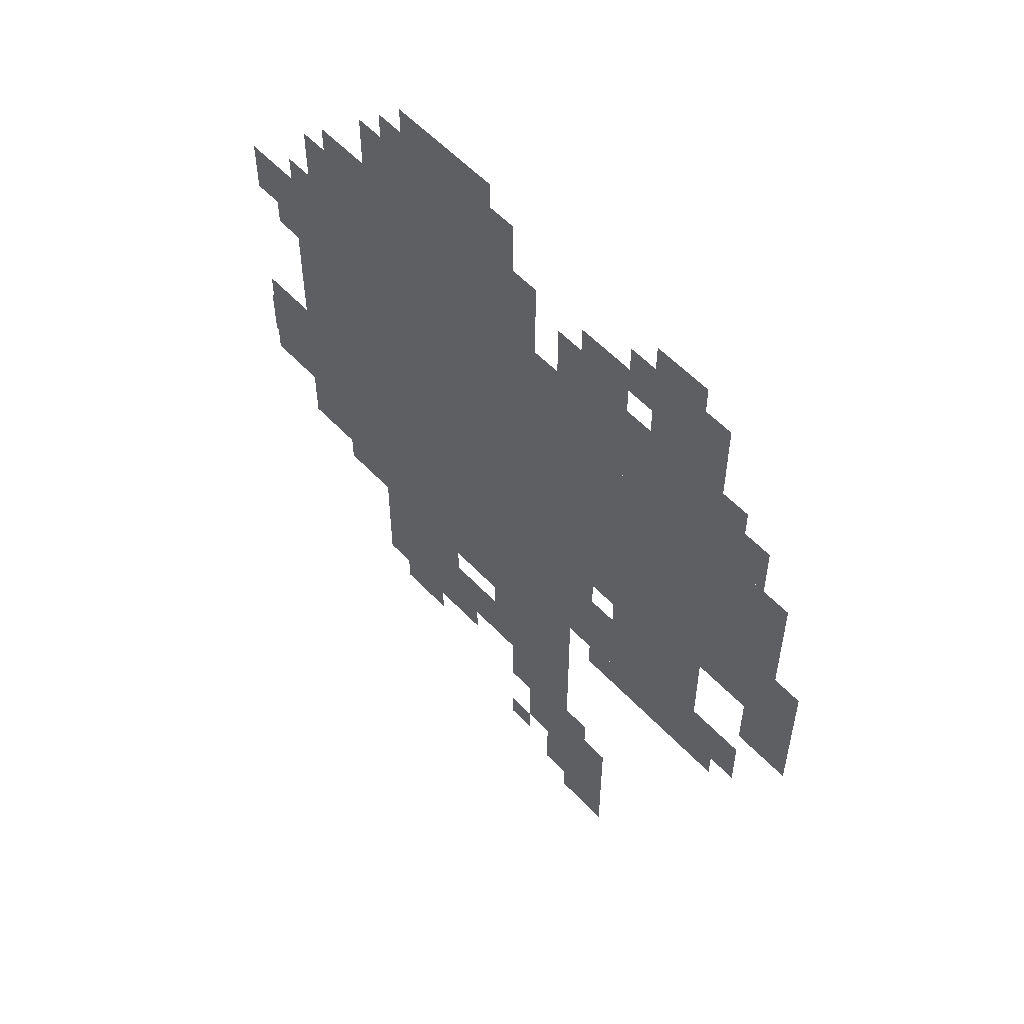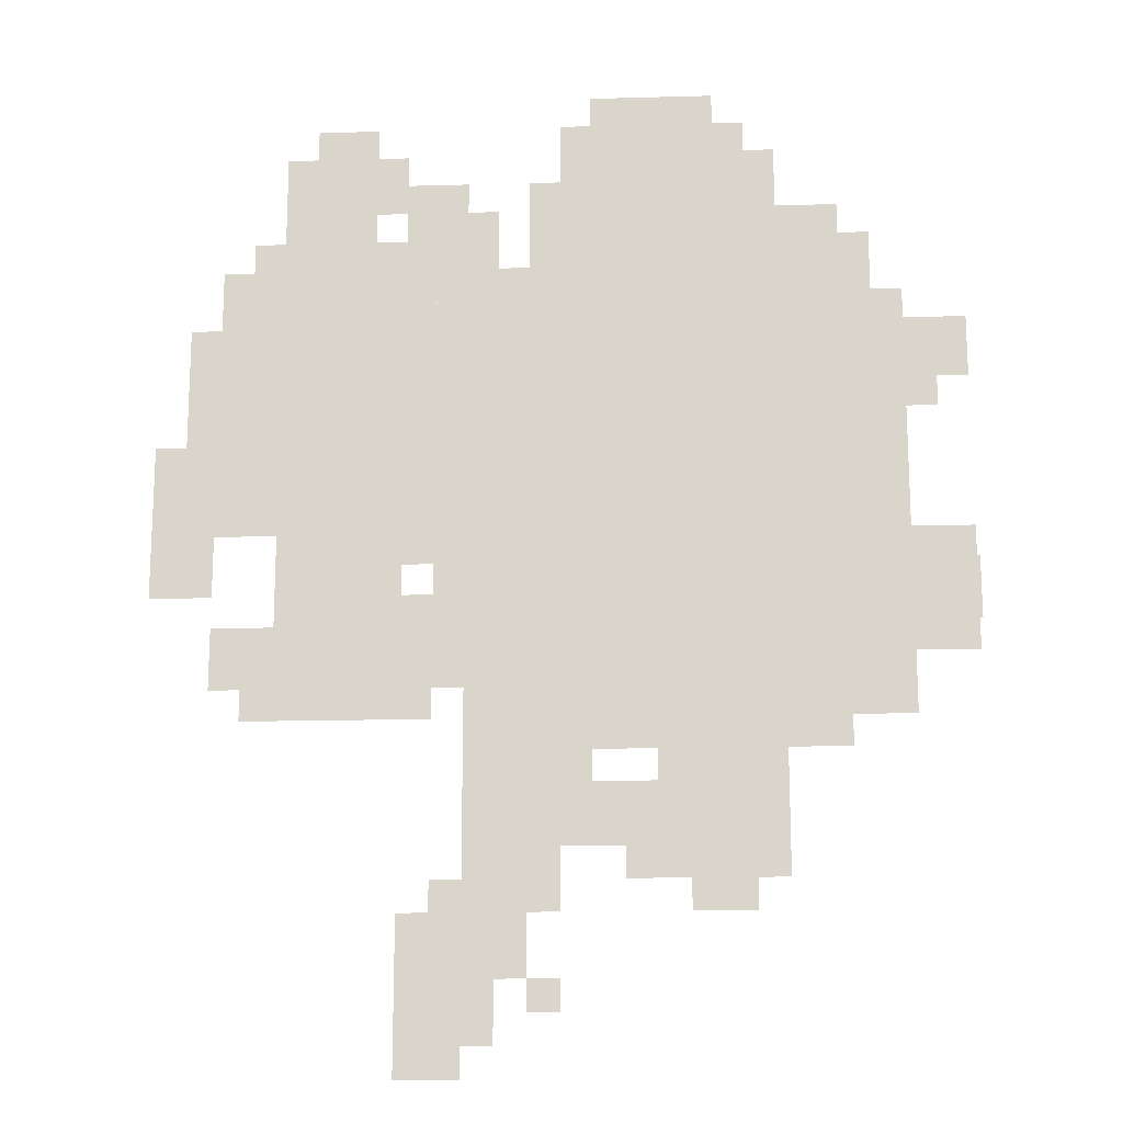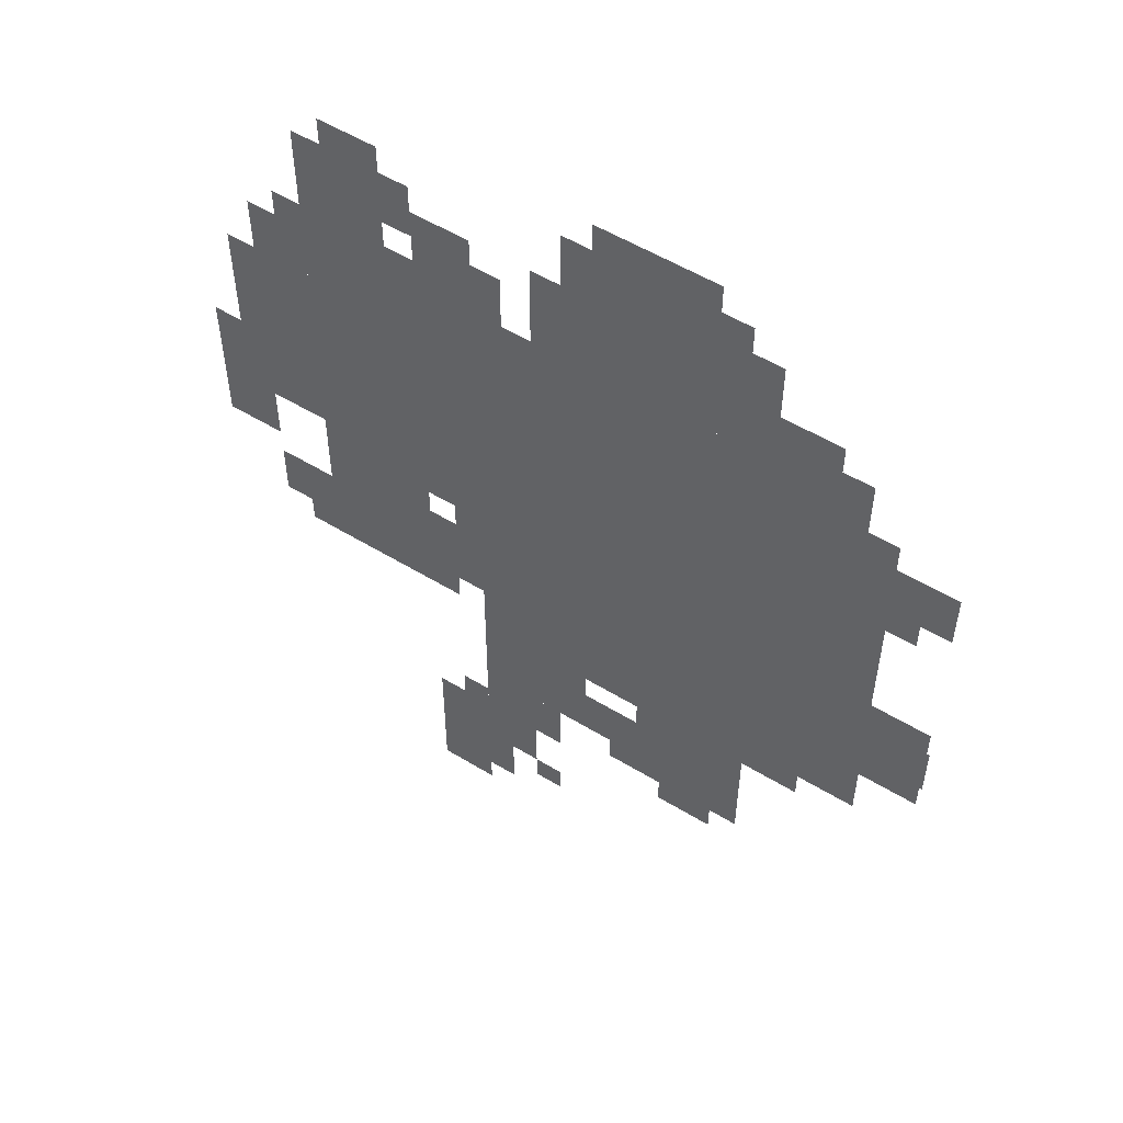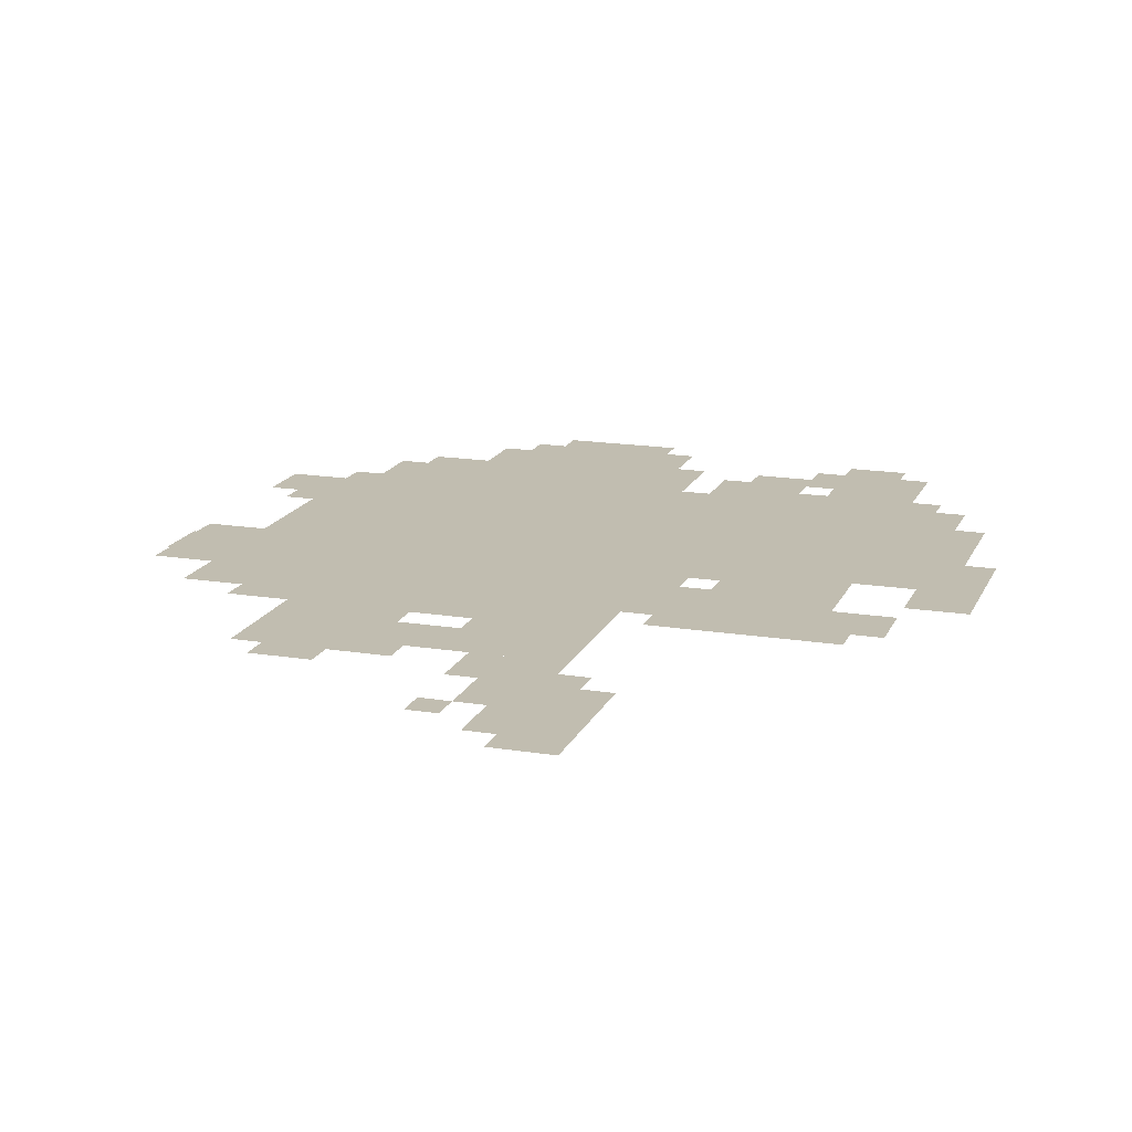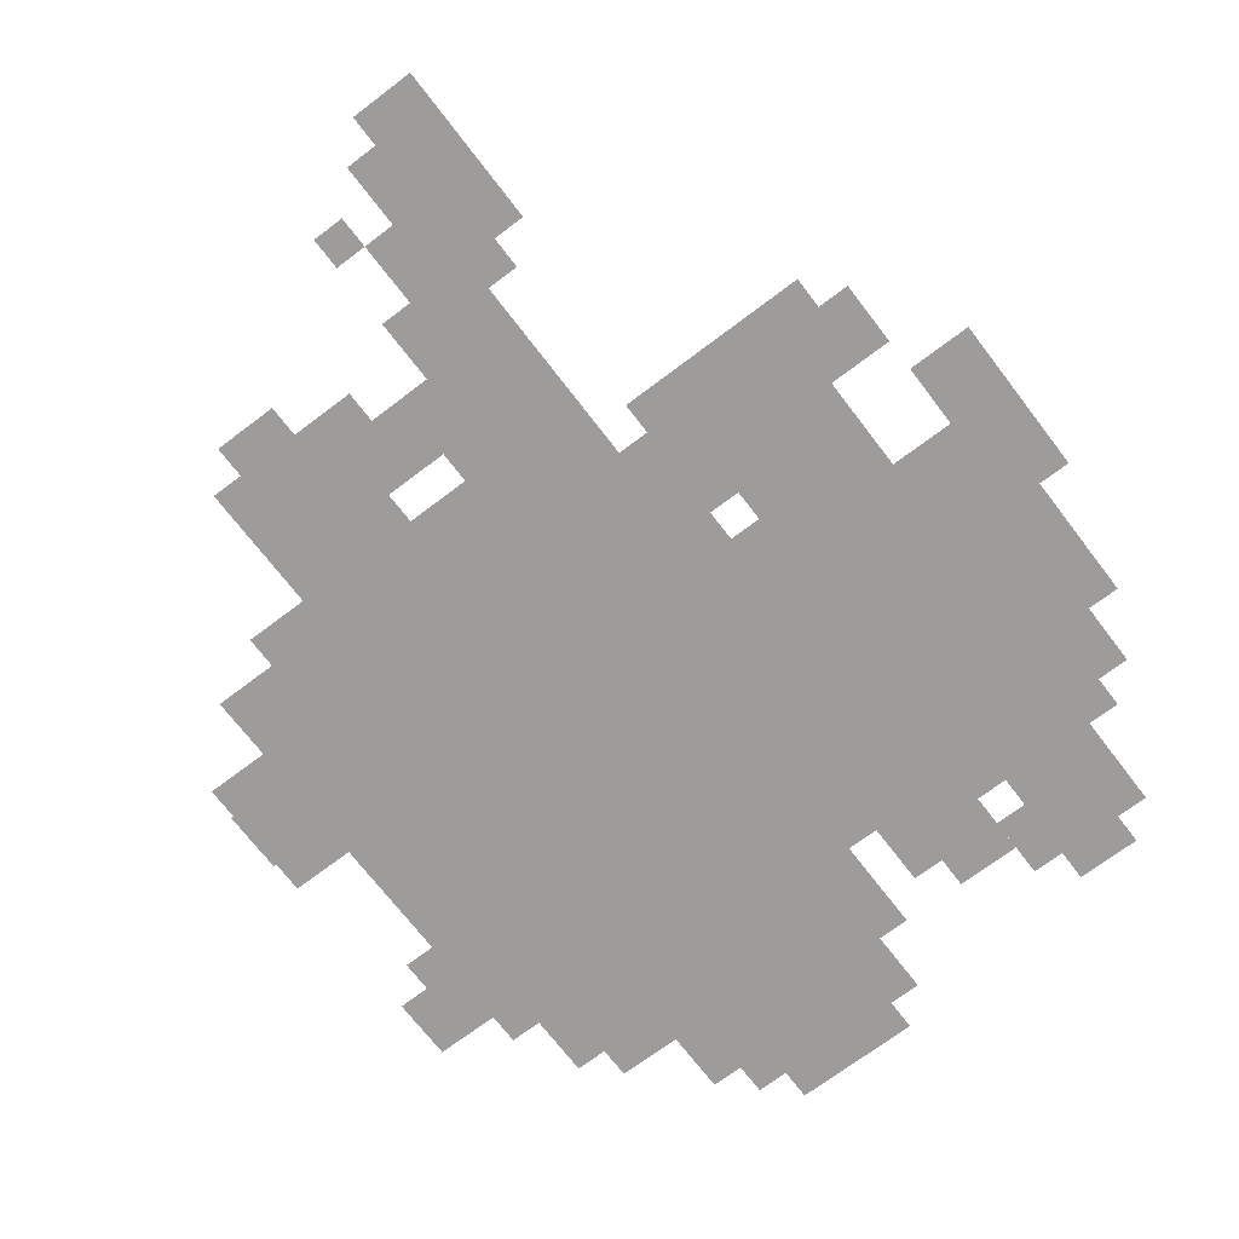
<metadata>
{"format":"obj","ext":"obj","renderer":"f3d","projection":"perspective","resolution":1024,"background":"white","views":[{"elev":56.3,"azim":47.6,"up":"+Y"},{"elev":-16.5,"azim":-176.8,"up":"+Y"},{"elev":54.7,"azim":-147.2,"up":"+Y"},{"elev":16.7,"azim":18.2,"up":"+Z"},{"elev":-70.0,"azim":37.3,"up":"+Z"}]}
</metadata>
<code>
g shiluopujun-mesh
v -288 383 0
v -288 831 0
v -736 831 0
v -736 383 0
v -128 351 0
v -128 607 0
v -256 607 0
v -256 351 0
v -128 607 0
v -128 863 0
v -256 863 0
v -256 607 0
v -416 831 0
v -416 991 0
v -608 991 0
v -608 831 0
v -512 191 0
v -512 383 0
v -640 383 0
v -640 191 0
v -32 543 0
v -32 767 0
v -128 767 0
v -128 543 0
v -320 223 0
v -320 319 0
v -448 319 0
v -448 223 0
v -128 863 0
v -128 959 0
v -224 959 0
v -224 863 0
v -768 415 0
v -768 543 0
v -832 543 0
v -832 415 0
v -736 575 0
v -736 799 0
v -768 799 0
v -768 575 0
v -736 351 0
v -736 575 0
v -768 575 0
v -768 351 0
v -256 703 0
v -256 927 0
v -288 927 0
v -288 703 0
v -608 831 0
v -608 895 0
v -704 895 0
v -704 831 0
v -256 63 0
v -256 159 0
v -320 159 0
v -320 63 0
v -256 511 0
v -256 703 0
v -288 703 0
v -288 511 0
v -416 319 0
v -416 383 0
v -512 383 0
v -512 319 0
v -320 319 0
v -320 383 0
v -416 383 0
v -416 319 0
v -768 703 0
v -768 767 0
v -832 767 0
v -832 703 0
v -64 767 0
v -64 831 0
v -128 831 0
v -128 767 0
v -288 831 0
v -288 895 0
v -352 895 0
v -352 831 0
v -448 223 0
v -448 287 0
v -512 287 0
v -512 223 0
v -640 319 0
v -640 383 0
v -704 383 0
v -704 319 0
v -64 383 0
v -64 447 0
v -128 447 0
v -128 383 0
v -256 0 0
v -256 63 0
v -320 63 0
v -320 0 0
v 0 543 0
v 0 639 0
v -32 639 0
v -32 543 0
v -320 127 0
v -320 223 0
v -352 223 0
v -352 127 0
v -320 31 0
v -320 127 0
v -352 127 0
v -352 31 0
v -160 959 0
v -160 991 0
v -224 991 0
v -224 959 0
v -224 895 0
v -224 959 0
v -256 959 0
v -256 895 0
v -384 159 0
v -384 223 0
v -416 223 0
v -416 159 0
v -544 159 0
v -544 191 0
v -608 191 0
v -608 159 0
v -832 447 0
v -832 511 0
v -835 511 0
v -835 447 0
v -608 895 0
v -608 959 0
v -640 959 0
v -640 895 0
v -32 479 0
v -32 543 0
v -64 543 0
v -64 479 0
v -384 863 0
v -384 927 0
v -416 927 0
v -416 863 0
v -256 415 0
v -256 479 0
v -288 479 0
v -288 415 0
v -448 991 0
v -448 1023 0
v -512 1023 0
v -512 991 0
v -512 991 0
v -512 1023 0
v -576 1023 0
v -576 991 0
v -256 351 0
v -256 415 0
v -288 415 0
v -288 351 0
v -352 95 0
v -352 159 0
v -384 159 0
v -384 95 0
v 0 479 0
v 0 543 0
v -32 543 0
v -32 479 0
v -352 159 0
v -352 223 0
v -384 223 0
v -384 159 0
v -704 351 0
v -704 383 0
v -736 383 0
v -736 351 0
v -96 351 0
v -96 383 0
v -128 383 0
v -128 351 0
v -480 191 0
v -480 223 0
v -512 223 0
v -512 191 0
v -384 63 0
v -384 95 0
v -416 95 0
v -416 63 0
v -288 159 0
v -288 191 0
v -320 191 0
v -320 159 0
v -288 895 0
v -288 927 0
v -320 927 0
v -320 895 0
v -384 831 0
v -384 863 0
v -416 863 0
v -416 831 0
v -96 831 0
v -96 863 0
v -128 863 0
v -128 831 0
v -768 671 0
v -768 703 0
v -800 703 0
v -800 671 0
v -704 831 0
v -704 863 0
v -736 863 0
v -736 831 0
g shiluopujun-mesh_0
f 3 2 1
f 1 4 3
f 7 6 5
f 5 8 7
f 11 10 9
f 9 12 11
f 15 14 13
f 13 16 15
f 19 18 17
f 17 20 19
f 23 22 21
f 21 24 23
f 27 26 25
f 25 28 27
f 31 30 29
f 29 32 31
f 35 34 33
f 33 36 35
f 39 38 37
f 37 40 39
f 43 42 41
f 41 44 43
f 47 46 45
f 45 48 47
f 51 50 49
f 49 52 51
f 55 54 53
f 53 56 55
f 59 58 57
f 57 60 59
f 63 62 61
f 61 64 63
f 67 66 65
f 65 68 67
f 71 70 69
f 69 72 71
f 75 74 73
f 73 76 75
f 79 78 77
f 77 80 79
f 83 82 81
f 81 84 83
f 87 86 85
f 85 88 87
f 91 90 89
f 89 92 91
f 95 94 93
f 93 96 95
f 99 98 97
f 97 100 99
f 103 102 101
f 101 104 103
f 107 106 105
f 105 108 107
f 111 110 109
f 109 112 111
f 115 114 113
f 113 116 115
f 119 118 117
f 117 120 119
f 123 122 121
f 121 124 123
f 127 126 125
f 125 128 127
f 131 130 129
f 129 132 131
f 135 134 133
f 133 136 135
f 139 138 137
f 137 140 139
f 143 142 141
f 141 144 143
f 147 146 145
f 145 148 147
f 151 150 149
f 149 152 151
f 155 154 153
f 153 156 155
f 159 158 157
f 157 160 159
f 163 162 161
f 161 164 163
f 167 166 165
f 165 168 167
f 171 170 169
f 169 172 171
f 175 174 173
f 173 176 175
f 179 178 177
f 177 180 179
f 183 182 181
f 181 184 183
f 187 186 185
f 185 188 187
f 191 190 189
f 189 192 191
f 195 194 193
f 193 196 195
f 199 198 197
f 197 200 199
f 203 202 201
f 201 204 203
f 207 206 205
f 205 208 207

</code>
